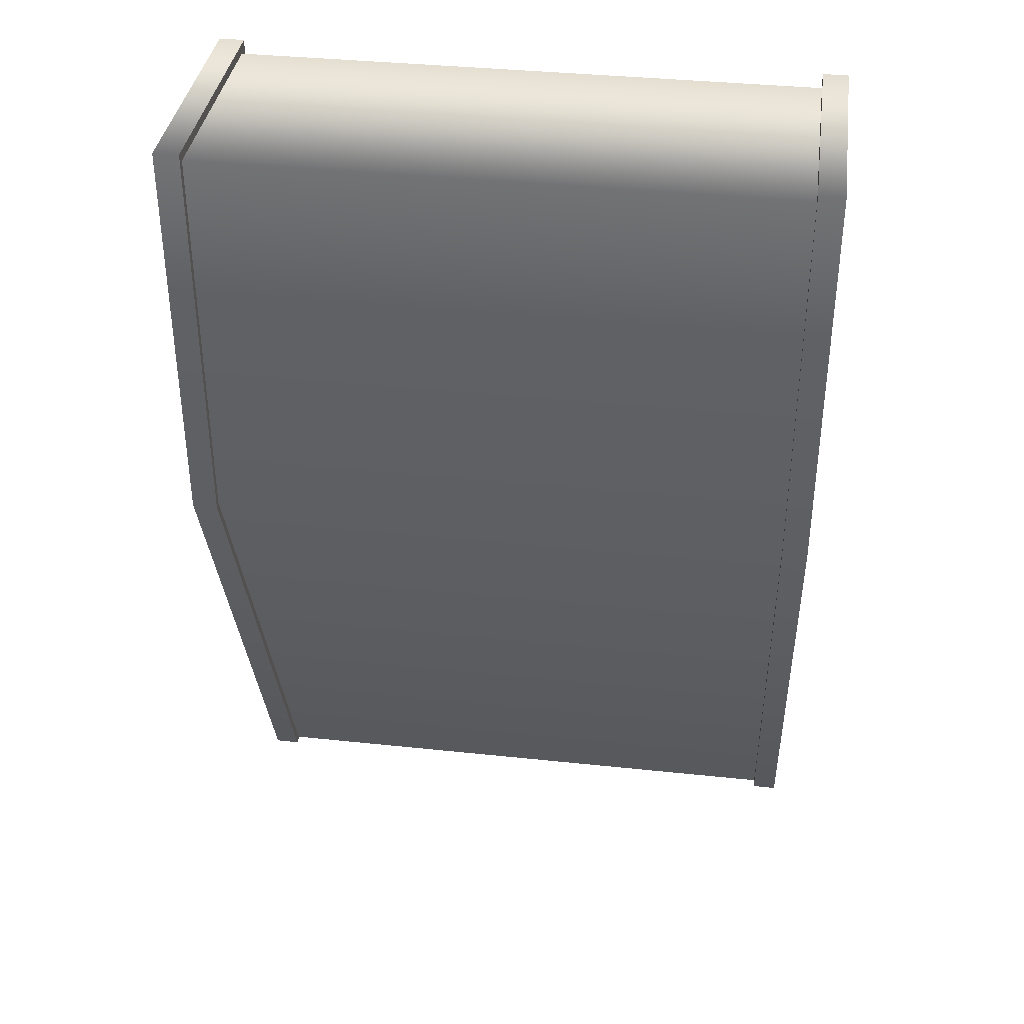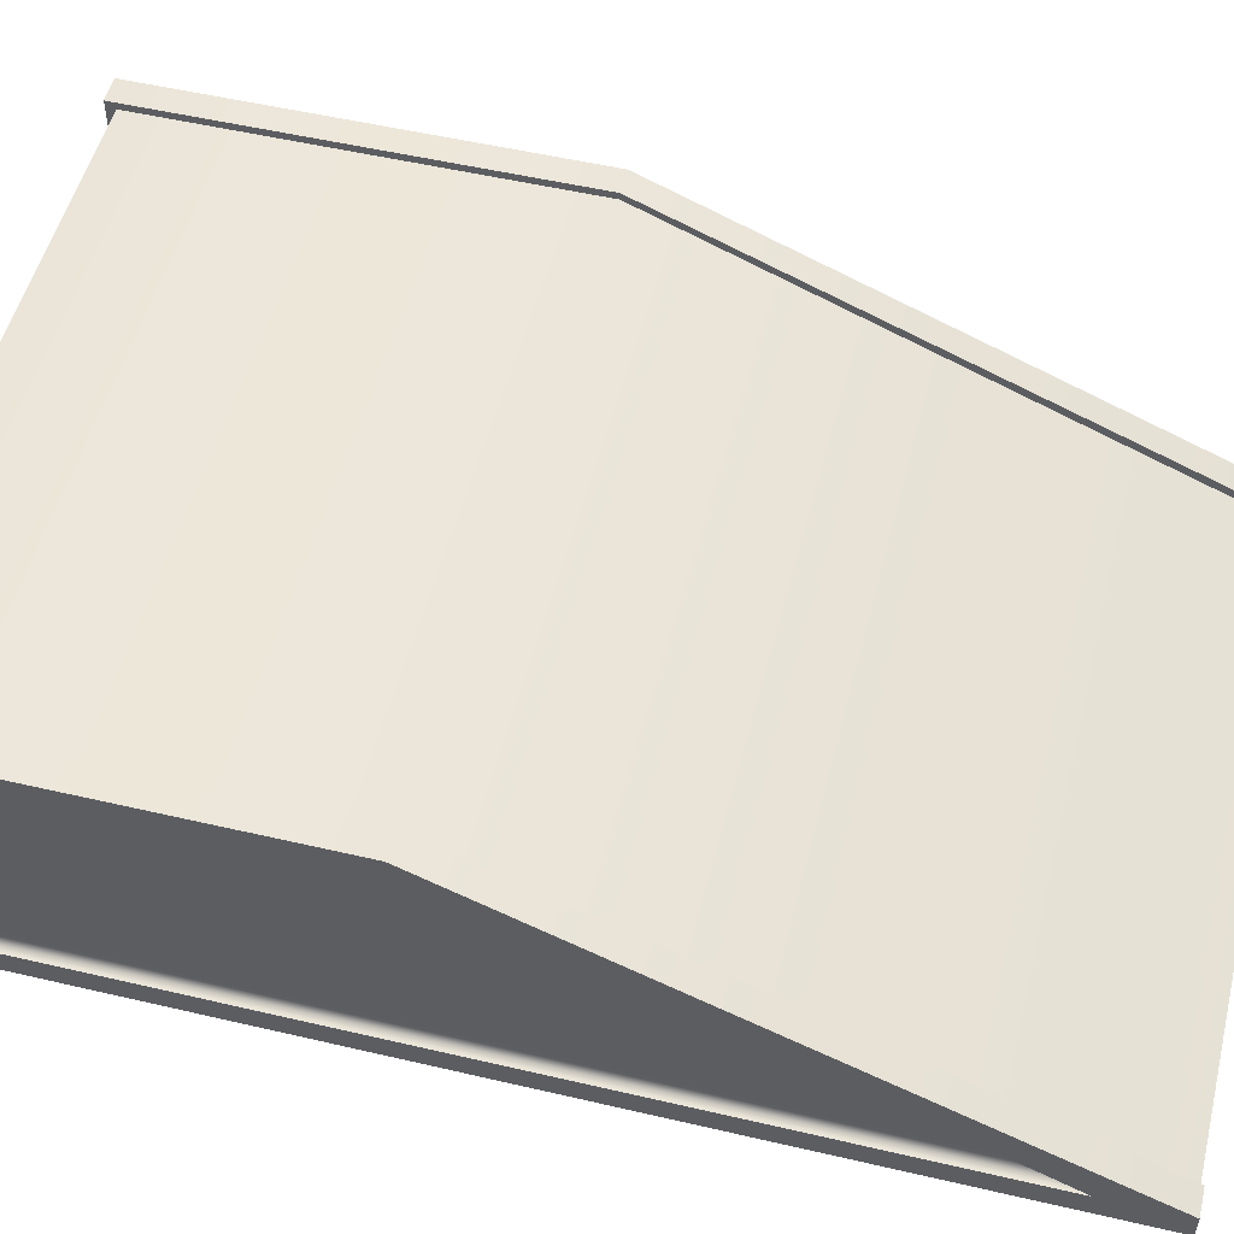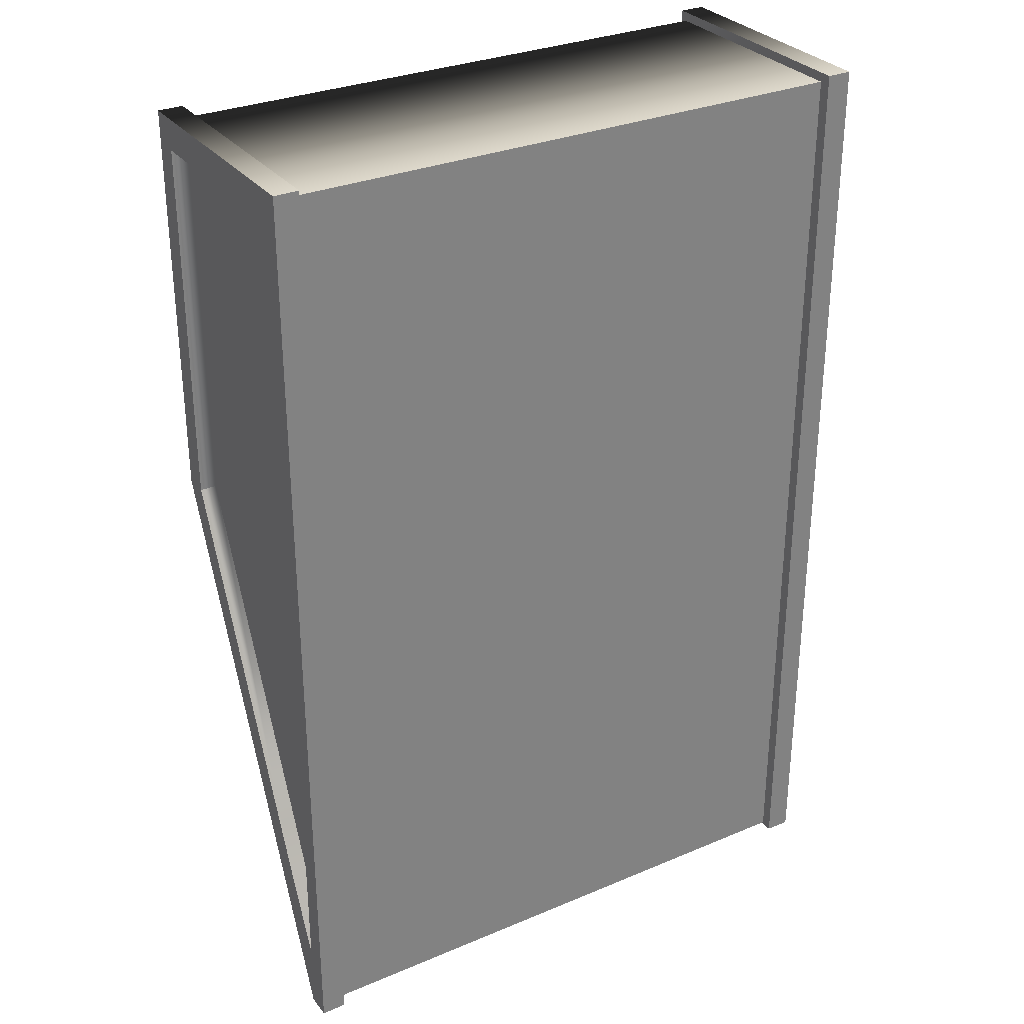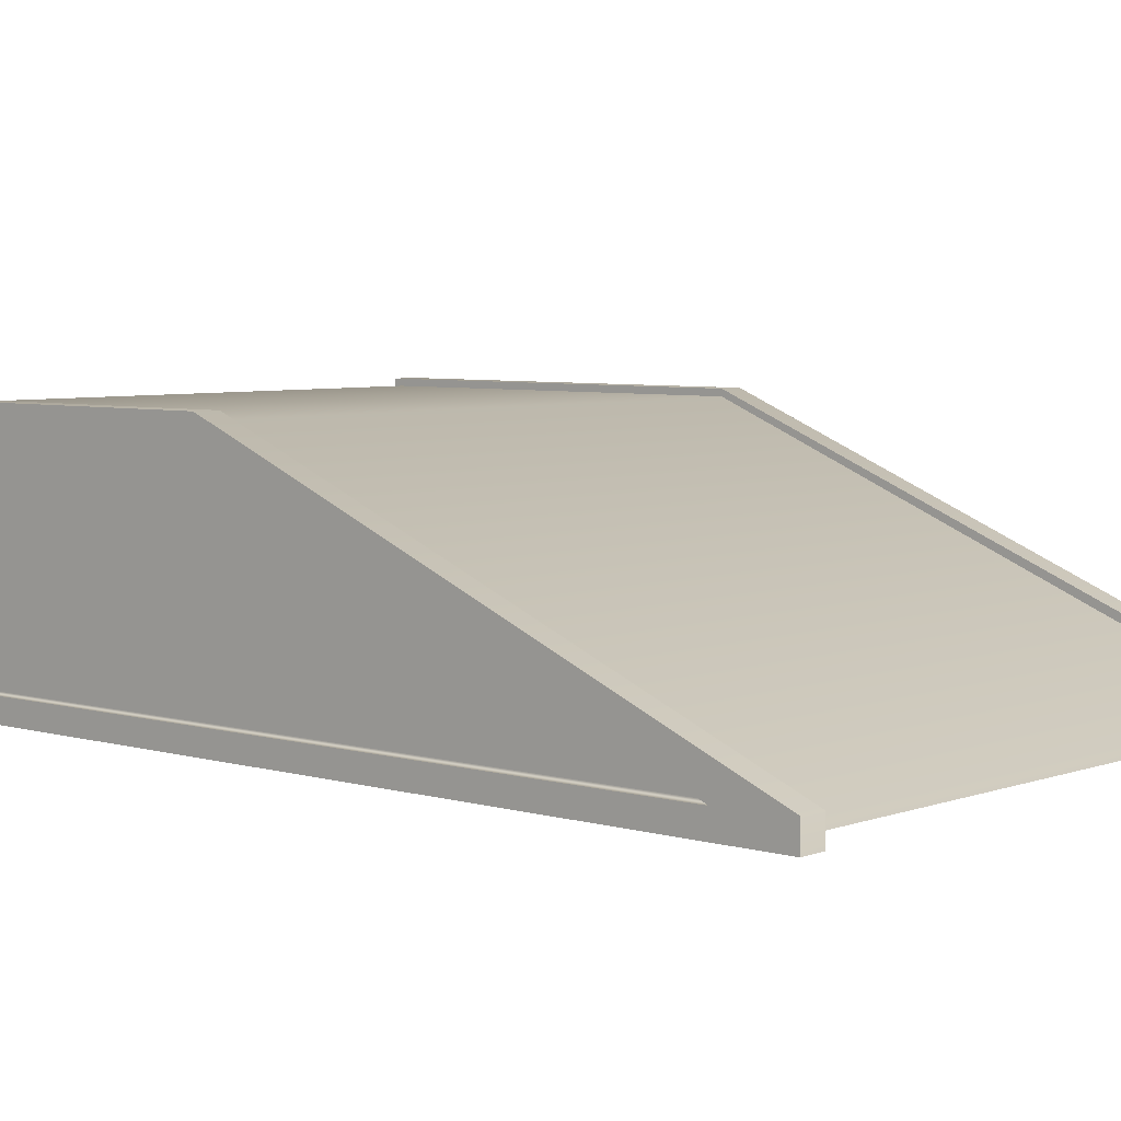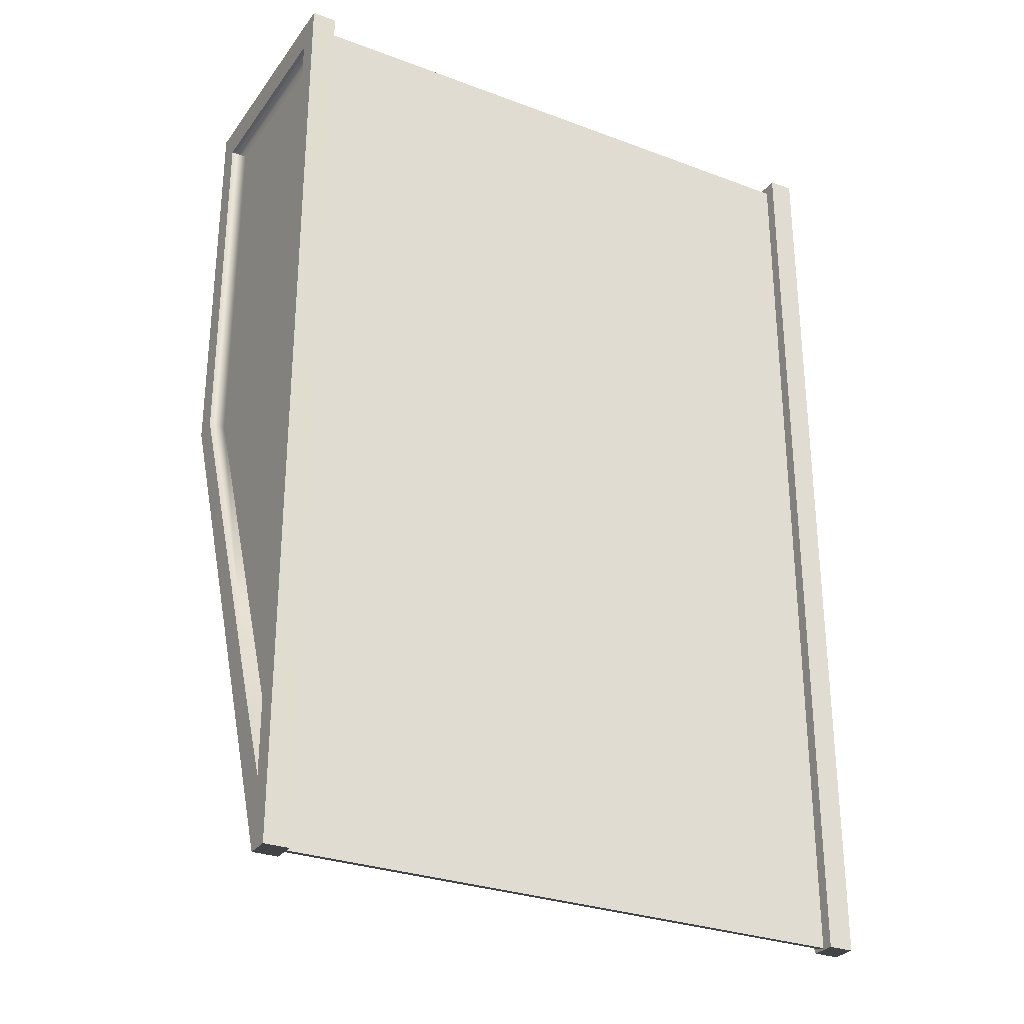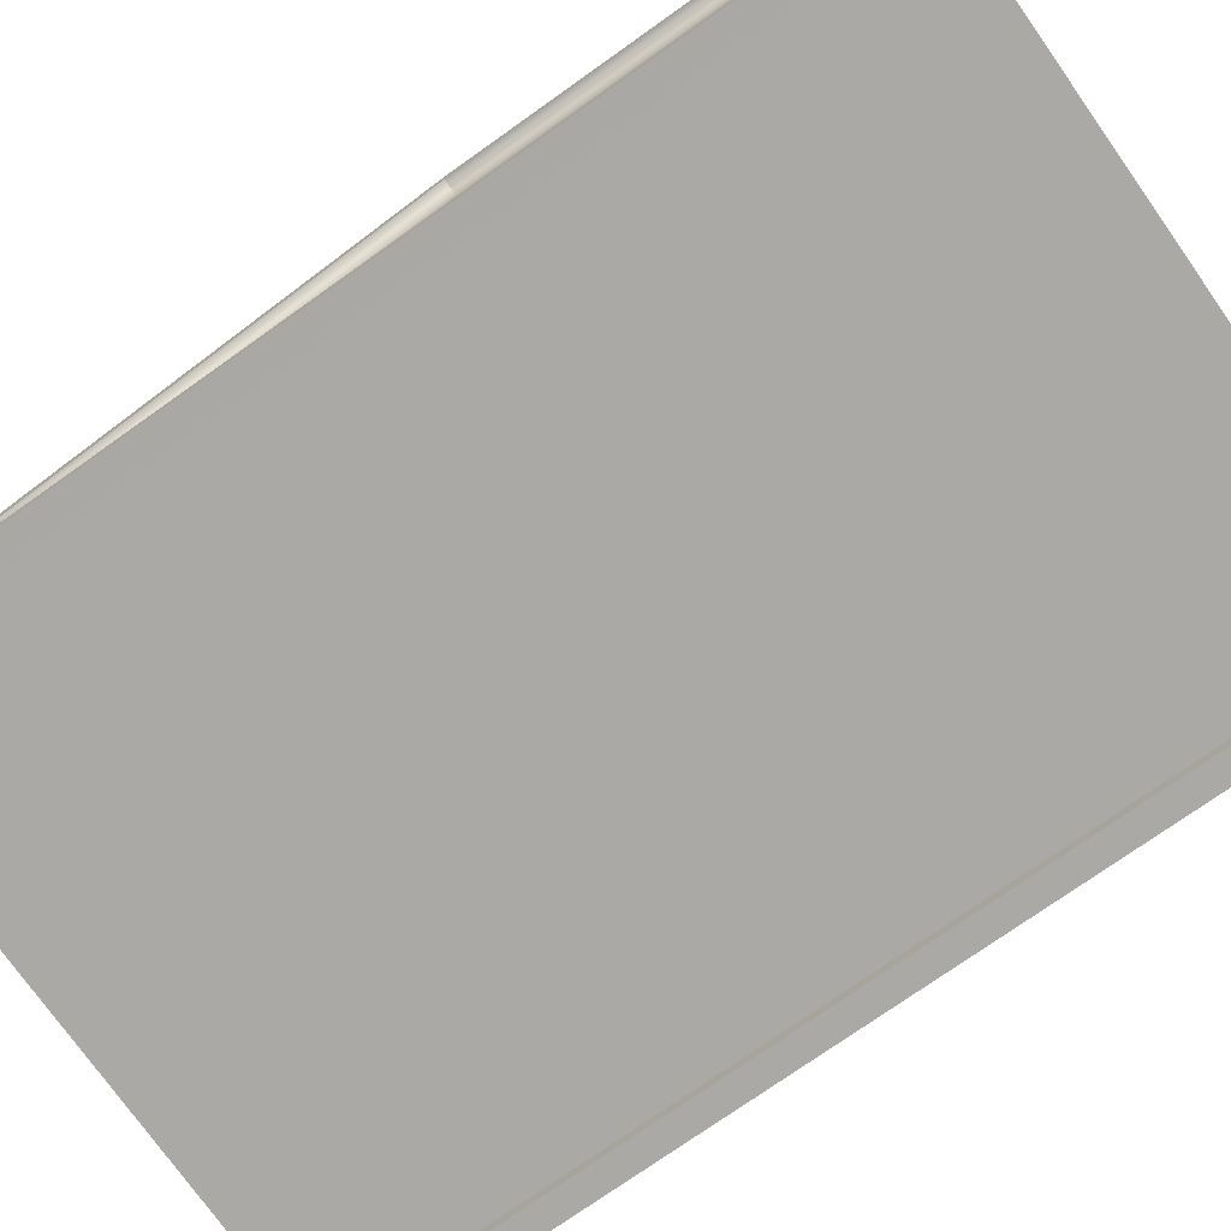
<metadata>
{"format":"obj","ext":"obj","renderer":"f3d","projection":"perspective","resolution":1024,"background":"white","views":[{"elev":37.2,"azim":-172.2,"up":"+Z"},{"elev":52.6,"azim":104.1,"up":"+Y"},{"elev":30.6,"azim":-31.2,"up":"+Z"},{"elev":5.5,"azim":131.8,"up":"+Y"},{"elev":-29.2,"azim":-29.0,"up":"+Z"},{"elev":-75.3,"azim":-54.7,"up":"+Y"}]}
</metadata>
<code>
g Feature_Conveyor_Ramp_MEDIUM_Col
v -6.527 5.638 1.586
v -6.527 0.5634 -10.67
v -6.527 0.003043 -10.67
v -6.527 0.003042 1.586
v -6.527 5.639 10.66
v -6.527 0.003044 10.66
v -7.091 8.011e-07 10.66
v -6.527 5.639 10.66
v -6.527 0.003044 10.66
v -7.091 5.642 10.66
v -7.091 5.641 1.586
v -6.527 5.638 1.586
v -6.527 0.5634 -10.67
v -7.091 0.5646 -10.67
v -6.527 0.003043 -10.67
v -7.091 8.011e-07 -10.67
v -7.091 0.5116 1.613
v -7.091 0.5116 -9.091
v -6.72 0.5116 -9.091
v -6.72 0.5116 1.613
v -7.091 0.5116 9.944
v -6.72 1.348 -7.203
v -6.72 0.5116 9.944
v -6.72 5.084 1.613
v -6.72 5.085 9.944
v -7.091 5.084 1.613
v -7.091 5.085 9.944
v -7.091 5.085 9.944
v -7.091 0.5116 9.944
v -7.091 0.5116 -9.091
v -6.72 1.348 -7.203
v -6.72 0.5116 -9.091
v -7.091 1.348 -7.203
v -6.72 5.084 1.613
v -7.091 5.084 1.613
v 6.532 5.638 1.586
v 6.532 0.003043 -10.67
v 6.532 0.5634 -10.67
v 6.532 0.003042 1.586
v 6.532 5.639 10.66
v 6.532 0.003044 10.66
v 7.098 8.011e-07 10.66
v 6.532 0.003044 10.66
v 6.532 5.639 10.66
v 7.098 5.642 10.66
v 7.098 5.641 1.586
v 6.532 5.638 1.586
v 6.532 0.5634 -10.67
v 7.098 0.5646 -10.67
v 6.532 0.003043 -10.67
v 7.098 8.011e-07 -10.67
v 7.098 0.5116 1.613
v 6.725 0.5116 -9.091
v 7.098 0.5116 -9.091
v 6.725 0.5116 1.613
v 7.098 0.5116 9.944
v 6.725 1.348 -7.203
v 6.725 0.5116 9.944
v 6.725 5.084 1.613
v 6.725 5.085 9.944
v 7.098 5.084 1.613
v 7.098 5.085 9.944
v 7.098 5.085 9.944
v 7.098 0.5116 9.944
v 7.098 0.5116 -9.091
v 6.725 0.5116 -9.091
v 6.725 1.348 -7.203
v 7.098 1.348 -7.203
v 6.725 5.084 1.613
v 7.098 5.084 1.613
v 6.745 0.2726 1.586
v 6.745 0.3804 -10.63
v 6.745 0.2726 -10.63
v 6.745 5.484 1.586
v 6.745 0.2726 10.45
v 6.745 5.485 10.45
v -6.711 5.484 1.586
v -6.711 0.2726 -10.63
v -6.711 0.3804 -10.63
v -6.711 0.2726 1.586
v -6.711 5.485 10.45
v -6.711 0.2726 10.45
v 6.745 0.2726 10.45
v -6.711 0.2726 10.45
v -6.711 5.485 10.45
v 6.745 5.485 10.45
v 6.745 5.484 1.586
v -6.711 5.484 1.586
v -6.711 0.3804 -10.63
v 6.745 0.3804 -10.63
v -6.711 0.2726 -10.63
v 6.745 0.2726 -10.63
v 7.098 5.642 10.66
v 7.098 0.5116 9.944
v 7.098 8.011e-07 10.66
v 7.098 5.085 9.944
v 7.098 0.5116 1.613
v 7.098 5.641 1.586
v 7.098 0 1.586
v 7.098 5.084 1.613
v 7.098 0.5116 -9.091
v 7.098 0.5646 -10.67
v 7.098 8.011e-07 -10.67
v 7.098 1.348 -7.203
v -7.091 5.642 10.66
v -7.091 8.011e-07 10.66
v -7.091 0.5116 9.944
v -7.091 5.085 9.944
v -7.091 0.5116 1.613
v -7.091 5.641 1.586
v -7.091 0 1.586
v -7.091 5.084 1.613
v -7.091 0.5116 -9.091
v -7.091 0.5646 -10.67
v -7.091 8.011e-07 -10.67
v -7.091 1.348 -7.203
v -7.091 0 1.586
v -7.091 8.011e-07 10.66
v -6.527 0.003042 1.586
v -7.091 8.011e-07 10.66
v -6.527 0.003044 10.66
v -6.527 0.003042 1.586
v 6.532 0.003042 1.586
v 7.098 8.011e-07 10.66
v 7.098 0 1.586
v 6.532 0.003042 1.586
v 6.532 0.003044 10.66
v 7.098 8.011e-07 10.66
v -6.711 0.2726 1.586
v 6.745 0.2726 10.45
v 6.745 0.2726 1.586
v -6.711 0.2726 1.586
v -6.711 0.2726 10.45
v 6.745 0.2726 10.45
v -6.527 0.003042 1.586
v -6.527 0.003043 -10.67
v -7.091 8.011e-07 -10.67
v -7.091 0 1.586
v 7.098 8.011e-07 -10.67
v 6.532 0.003043 -10.67
v 6.532 0.003042 1.586
v 7.098 0 1.586
v 6.745 0.2726 -10.63
v -6.711 0.2726 -10.63
v -6.711 0.2726 1.586
v 6.745 0.2726 1.586
g Feature_Conveyor_Ramp_MEDIUM_Col_0
f 3 2 1
f 4 3 1
f 4 1 5
f 6 4 5
f 9 8 7
f 8 10 7
f 11 10 8
f 12 11 8
f 12 13 11
f 13 14 11
f 13 15 14
f 15 16 14
f 19 18 17
f 20 19 17
f 20 17 21
f 22 19 20
f 23 20 21
f 24 22 20
f 20 23 24
f 23 25 24
f 24 25 26
f 25 27 26
f 25 23 28
f 23 29 28
f 32 31 30
f 31 33 30
f 31 34 33
f 34 35 33
f 38 37 36
f 37 39 36
f 36 39 40
f 39 41 40
f 44 43 42
f 45 44 42
f 45 46 44
f 46 47 44
f 48 47 46
f 49 48 46
f 50 48 49
f 51 50 49
f 54 53 52
f 53 55 52
f 52 55 56
f 53 57 55
f 55 58 56
f 57 59 55
f 58 55 59
f 60 58 59
f 60 59 61
f 62 60 61
f 58 60 63
f 64 58 63
f 67 66 65
f 68 67 65
f 69 67 68
f 70 69 68
f 73 72 71
f 72 74 71
f 75 71 74
f 76 75 74
f 79 78 77
f 78 80 77
f 77 80 81
f 80 82 81
f 85 84 83
f 86 85 83
f 86 87 85
f 87 88 85
f 89 88 87
f 90 89 87
f 91 89 90
f 92 91 90
f 95 94 93
f 94 96 93
f 97 94 95
f 93 96 98
f 99 97 95
f 96 100 98
f 101 97 99
f 98 100 102
f 103 101 99
f 100 104 102
f 104 101 103
f 102 104 103
f 107 106 105
f 108 107 105
f 107 109 106
f 108 105 110
f 109 111 106
f 112 108 110
f 109 113 111
f 112 110 114
f 113 115 111
f 116 112 114
f 116 114 115
f 113 116 115
g Feature_Conveyor_Ramp_MEDIUM_Col_1
f 119 118 117
f 122 121 120
f 125 124 123
f 128 127 126
f 131 130 129
f 134 133 132
f 137 136 135
f 135 138 137
f 141 140 139
f 139 142 141
f 145 144 143
f 143 146 145

</code>
